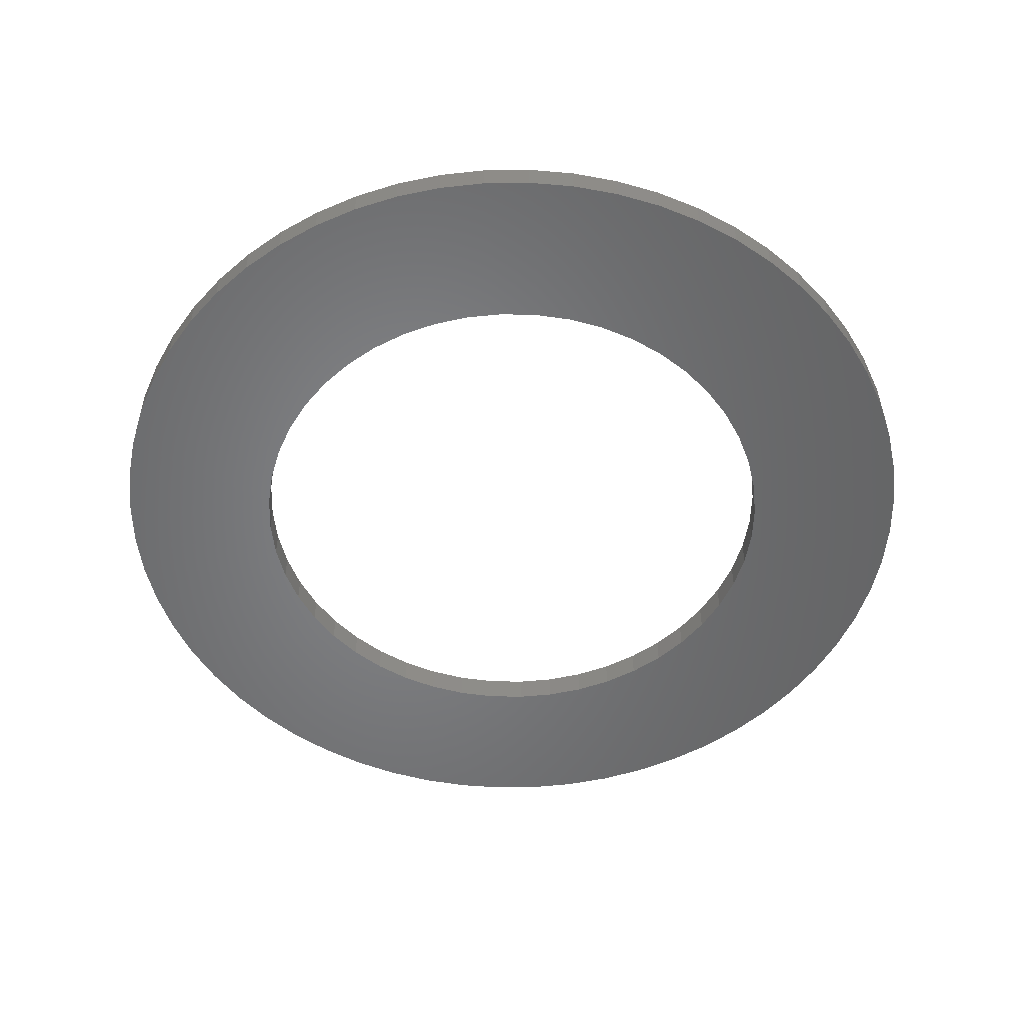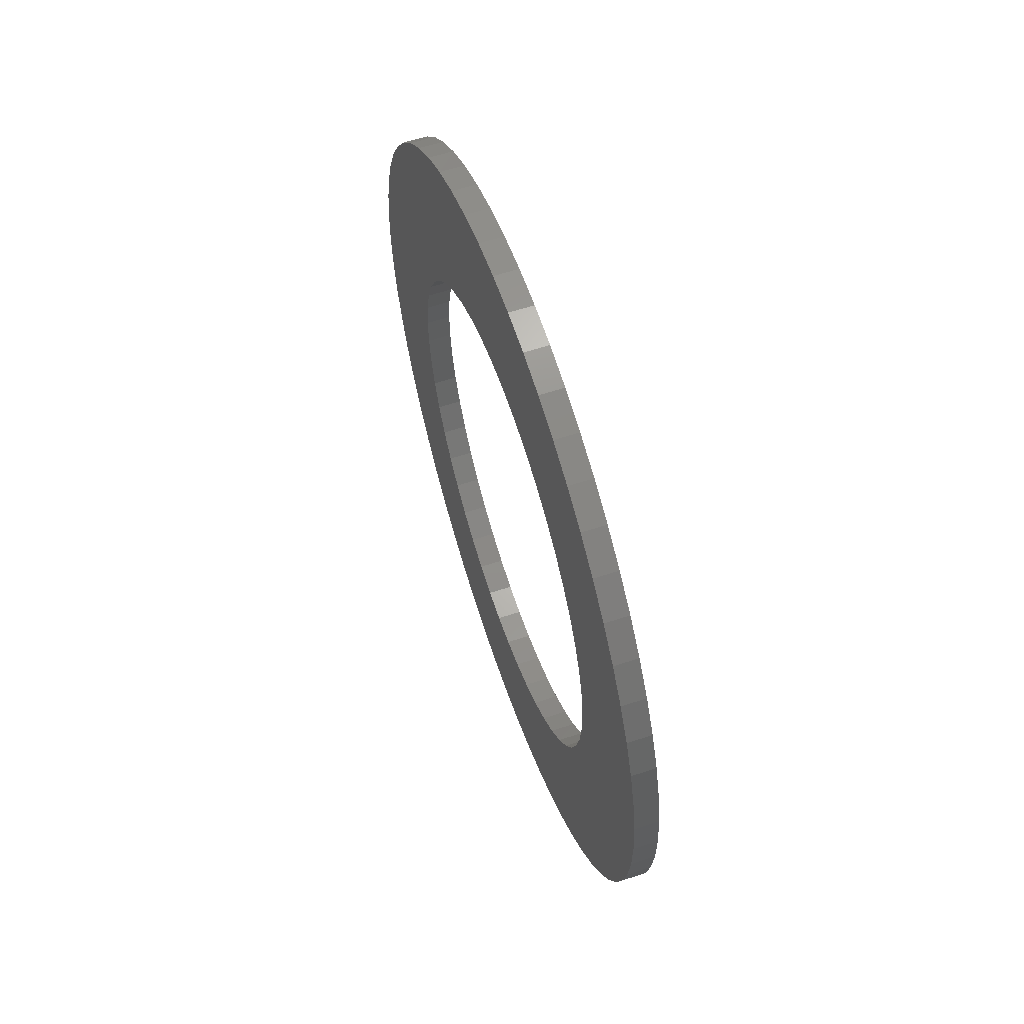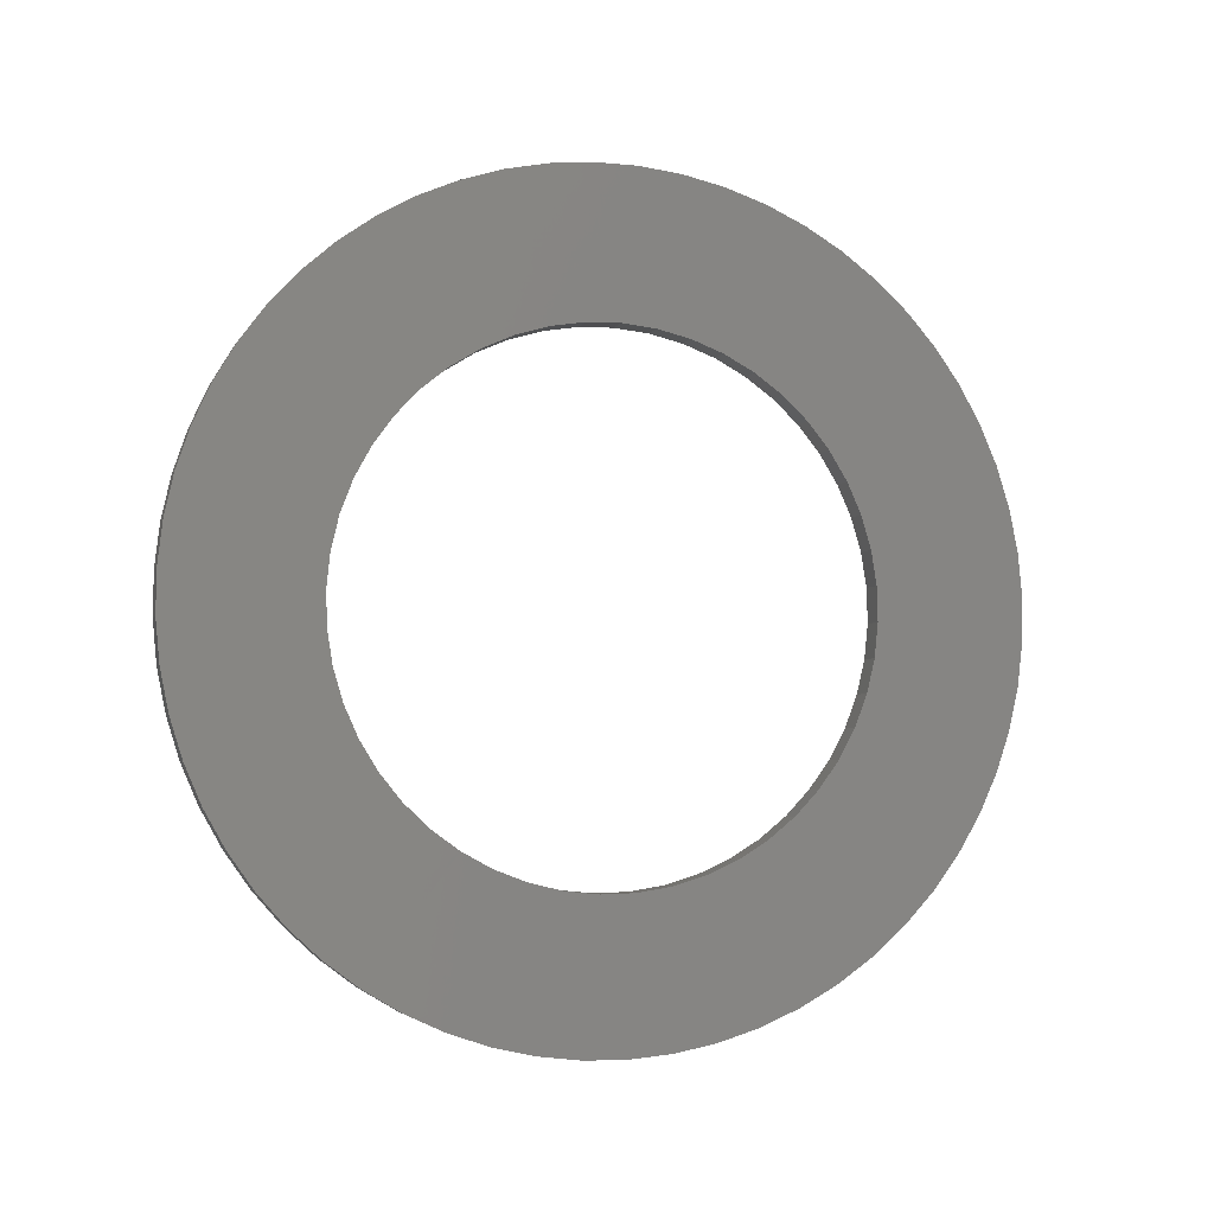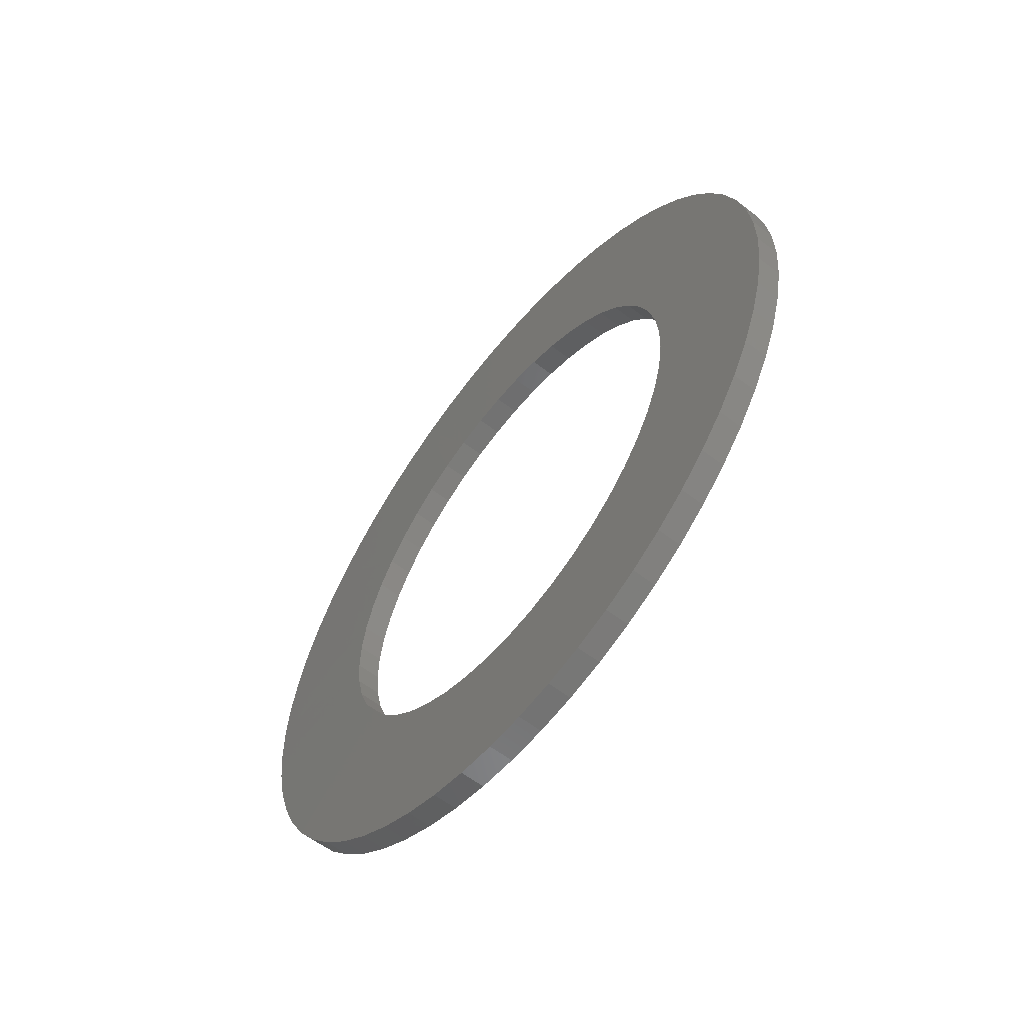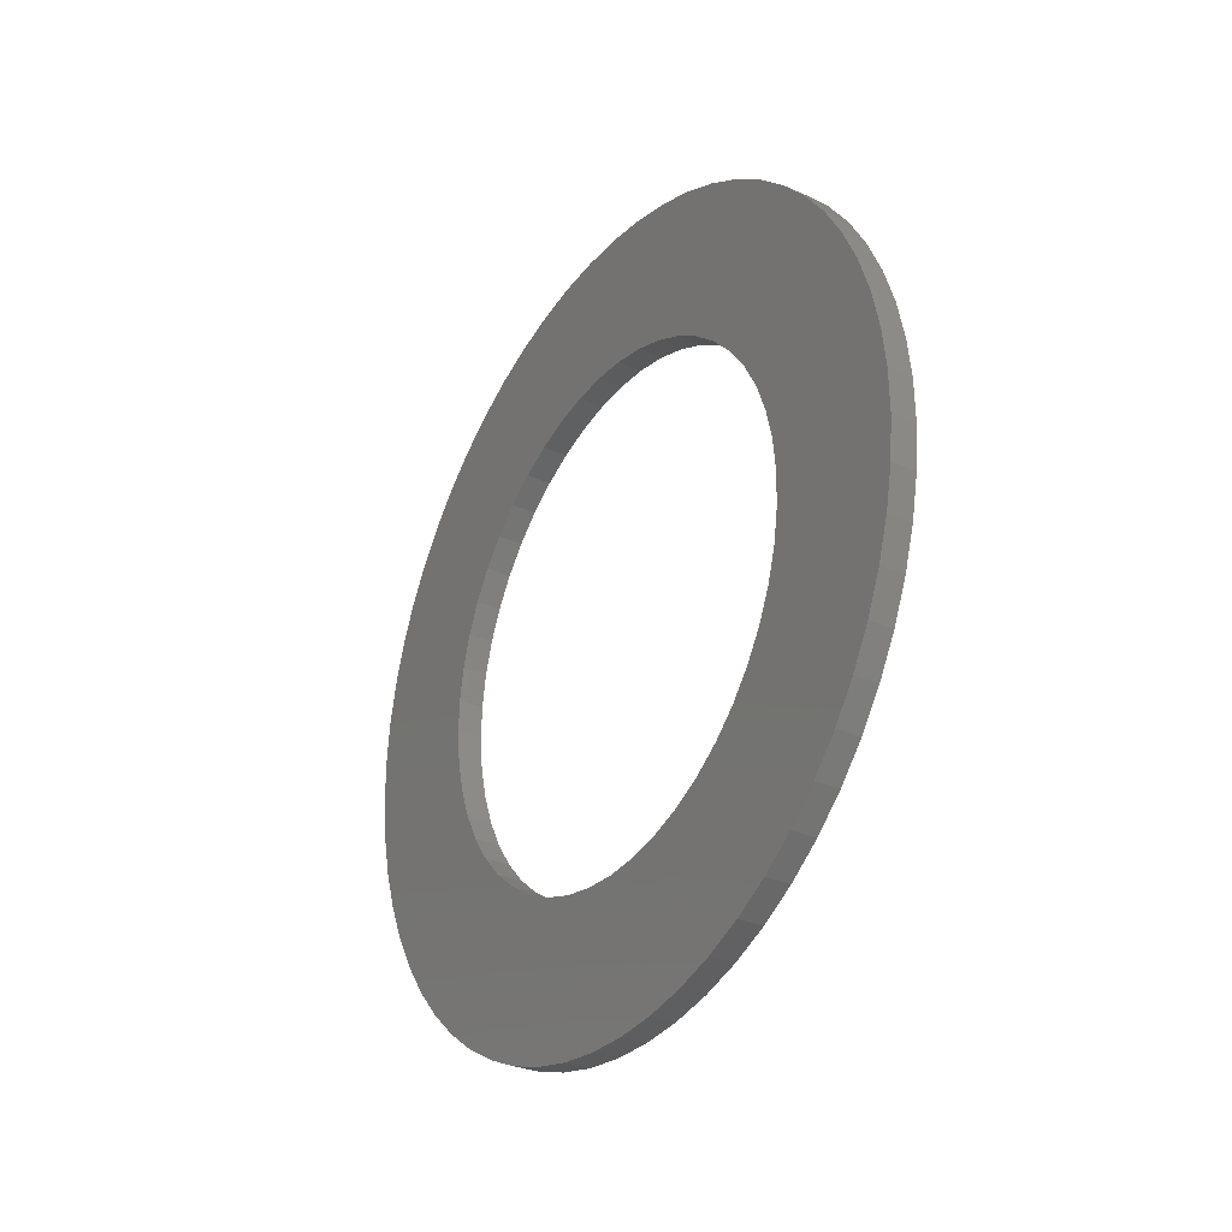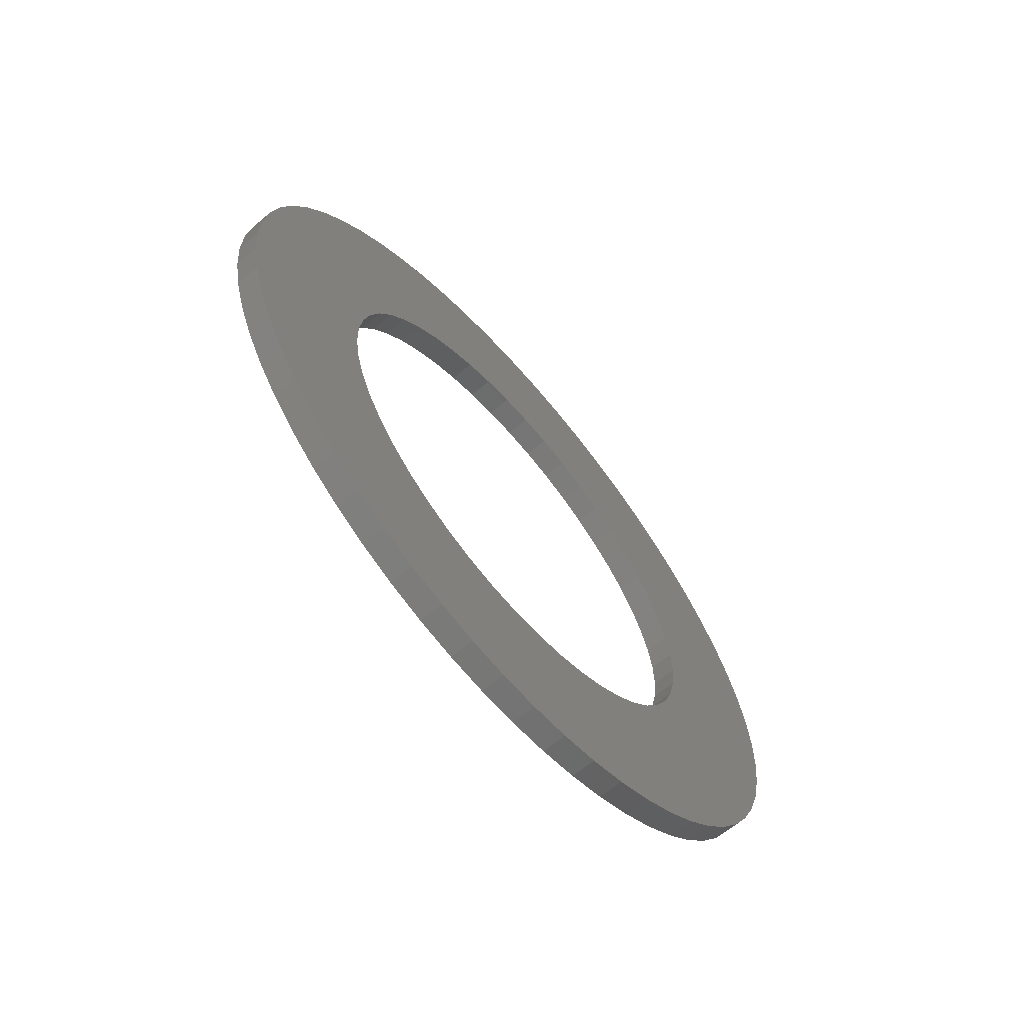
<metadata>
{"format":"stl","ext":"stl","renderer":"f3d","projection":"perspective","resolution":1024,"background":"white","views":[{"elev":38.0,"azim":89.9,"up":"+Z"},{"elev":59.8,"azim":-18.7,"up":"+Z"},{"elev":-4.0,"azim":-105.9,"up":"+Y"},{"elev":-59.0,"azim":141.5,"up":"+Y"},{"elev":-29.5,"azim":146.8,"up":"+Y"},{"elev":-65.1,"azim":-139.4,"up":"+Z"}]}
</metadata>
<code>
# stl→obj: 172 verts, 432 faces
v 2042 1347 1939
v 2042 1350 1940
v 2042 1347 1940
v 2042 1350 1941
v 2042 1349 1942
v 2042 1346 1941
v 2042 1349 1943
v 2042 1340 1942
v 2042 1339 1944
v 2042 1338 1944
v 2042 1339 1941
v 2042 1337 1944
v 2042 1337 1943
v 2042 1338 1940
v 2042 1347 1934
v 2042 1349 1933
v 2042 1347 1935
v 2042 1350 1934
v 2042 1347 1936
v 2042 1350 1935
v 2042 1347 1937
v 2042 1344 1942
v 2042 1344 1945
v 2042 1343 1942
v 2042 1343 1945
v 2042 1342 1942
v 2042 1342 1945
v 2042 1341 1945
v 2042 1341 1942
v 2042 1340 1945
v 2042 1339 1945
v 2042 1348 1943
v 2042 1347 1944
v 2042 1345 1942
v 2042 1346 1945
v 2042 1345 1945
v 2042 1336 1942
v 2042 1335 1941
v 2042 1338 1939
v 2042 1335 1940
v 2042 1337 1939
v 2042 1335 1939
v 2042 1337 1938
v 2042 1350 1936
v 2042 1350 1937
v 2042 1348 1938
v 2042 1350 1938
v 2042 1347 1938
v 2042 1350 1939
v 2042 1345 1933
v 2042 1346 1930
v 2042 1347 1931
v 2042 1346 1933
v 2042 1348 1931
v 2042 1346 1934
v 2042 1348 1932
v 2042 1349 1932
v 2042 1341 1932
v 2042 1341 1929
v 2042 1342 1932
v 2042 1342 1929
v 2042 1343 1932
v 2042 1343 1929
v 2042 1344 1930
v 2042 1344 1933
v 2042 1345 1930
v 2042 1339 1933
v 2042 1338 1931
v 2042 1340 1933
v 2042 1339 1930
v 2042 1341 1933
v 2042 1340 1930
v 2042 1334 1938
v 2042 1337 1937
v 2042 1334 1937
v 2042 1335 1936
v 2042 1338 1936
v 2042 1335 1935
v 2042 1338 1935
v 2042 1335 1934
v 2042 1336 1933
v 2042 1338 1934
v 2042 1336 1932
v 2042 1339 1934
v 2042 1337 1932
v 2042 1337 1931
v 2041 1347 1940
v 2041 1350 1940
v 2041 1347 1939
v 2041 1347 1938
v 2041 1350 1939
v 2041 1348 1938
v 2041 1350 1938
v 2041 1350 1937
v 2041 1347 1937
v 2041 1350 1936
v 2041 1347 1936
v 2041 1350 1935
v 2041 1347 1935
v 2041 1337 1937
v 2041 1334 1938
v 2041 1337 1938
v 2041 1335 1939
v 2041 1337 1939
v 2041 1338 1939
v 2041 1335 1940
v 2041 1338 1940
v 2041 1345 1942
v 2041 1347 1944
v 2041 1346 1941
v 2041 1348 1943
v 2041 1349 1943
v 2041 1349 1942
v 2041 1350 1941
v 2041 1340 1942
v 2041 1339 1944
v 2041 1339 1945
v 2041 1341 1942
v 2041 1340 1945
v 2041 1342 1942
v 2041 1341 1945
v 2041 1342 1945
v 2041 1343 1942
v 2041 1335 1941
v 2041 1336 1942
v 2041 1339 1941
v 2041 1337 1943
v 2041 1337 1944
v 2041 1338 1944
v 2041 1338 1935
v 2041 1335 1934
v 2041 1338 1936
v 2041 1335 1935
v 2041 1335 1936
v 2041 1334 1937
v 2041 1350 1934
v 2041 1349 1933
v 2041 1347 1934
v 2041 1349 1932
v 2041 1346 1934
v 2041 1348 1932
v 2041 1346 1933
v 2041 1348 1931
v 2041 1345 1933
v 2041 1343 1945
v 2041 1344 1945
v 2041 1344 1942
v 2041 1345 1945
v 2041 1346 1945
v 2041 1340 1933
v 2041 1338 1931
v 2041 1339 1933
v 2041 1337 1931
v 2041 1339 1934
v 2041 1337 1932
v 2041 1338 1934
v 2041 1336 1932
v 2041 1336 1933
v 2041 1343 1932
v 2041 1342 1929
v 2041 1342 1932
v 2041 1341 1929
v 2041 1341 1932
v 2041 1340 1930
v 2041 1341 1933
v 2041 1339 1930
v 2041 1347 1931
v 2041 1346 1930
v 2041 1345 1930
v 2041 1344 1933
v 2041 1344 1930
v 2041 1343 1929
f 1 2 3
f 3 2 4
f 3 4 3
f 3 4 5
f 3 5 6
f 6 5 7
f 6 7 6
f 8 9 8
f 8 9 10
f 8 10 11
f 11 10 12
f 11 12 11
f 11 12 13
f 11 13 14
f 15 16 17
f 17 16 18
f 17 18 19
f 19 18 20
f 19 20 19
f 19 20 20
f 19 20 21
f 22 23 24
f 24 23 25
f 24 25 26
f 26 25 27
f 26 27 26
f 26 27 28
f 26 28 29
f 29 28 30
f 29 30 8
f 8 30 31
f 8 31 9
f 7 32 6
f 6 32 33
f 6 33 34
f 34 33 33
f 34 33 34
f 34 33 35
f 34 35 22
f 22 35 36
f 22 36 22
f 22 36 23
f 22 23 23
f 13 37 14
f 14 37 37
f 14 37 14
f 14 37 38
f 14 38 39
f 39 38 40
f 39 40 41
f 41 40 42
f 41 42 43
f 20 44 21
f 21 44 45
f 21 45 46
f 46 45 47
f 46 47 48
f 48 47 49
f 48 49 1
f 1 49 2
f 1 2 2
f 50 51 50
f 50 51 52
f 50 52 53
f 53 52 54
f 53 54 55
f 55 54 56
f 55 56 15
f 15 56 57
f 15 57 16
f 58 59 60
f 60 59 61
f 60 61 62
f 62 61 63
f 62 63 62
f 62 63 64
f 62 64 65
f 65 64 66
f 65 66 50
f 50 66 66
f 50 66 51
f 67 68 69
f 69 68 70
f 69 70 71
f 71 70 72
f 71 72 58
f 58 72 72
f 58 72 59
f 42 42 43
f 43 42 73
f 43 73 74
f 74 73 75
f 74 75 74
f 74 75 76
f 74 76 77
f 77 76 78
f 77 78 79
f 78 80 79
f 79 80 80
f 79 80 79
f 79 80 81
f 79 81 82
f 82 81 83
f 82 83 84
f 84 83 85
f 84 85 67
f 67 85 86
f 67 86 68
f 87 88 89
f 89 88 88
f 89 88 90
f 90 88 91
f 90 91 92
f 91 93 92
f 92 93 94
f 92 94 95
f 95 94 96
f 95 96 97
f 97 96 98
f 97 98 97
f 97 98 98
f 97 98 99
f 100 101 102
f 102 101 103
f 102 103 104
f 104 103 103
f 104 103 105
f 105 103 106
f 105 106 107
f 108 109 110
f 110 109 111
f 110 111 110
f 110 111 112
f 110 112 87
f 87 112 113
f 87 113 87
f 87 113 114
f 87 114 88
f 115 116 115
f 115 116 117
f 115 117 118
f 118 117 119
f 118 119 120
f 120 119 121
f 120 121 120
f 120 121 122
f 120 122 123
f 106 124 107
f 107 124 125
f 107 125 107
f 107 125 125
f 107 125 126
f 126 125 127
f 126 127 126
f 126 127 128
f 126 128 115
f 115 128 129
f 115 129 116
f 130 131 130
f 130 131 131
f 130 131 132
f 132 131 133
f 132 133 100
f 100 133 134
f 100 134 100
f 100 134 135
f 100 135 101
f 98 136 99
f 99 136 137
f 99 137 138
f 138 137 139
f 138 139 140
f 140 139 141
f 140 141 142
f 142 141 143
f 142 143 144
f 122 145 123
f 123 145 146
f 123 146 147
f 147 146 146
f 147 146 147
f 147 146 148
f 147 148 108
f 108 148 149
f 108 149 108
f 108 149 109
f 108 109 109
f 150 151 152
f 152 151 153
f 152 153 154
f 154 153 155
f 154 155 156
f 156 155 157
f 156 157 130
f 130 157 158
f 130 158 131
f 159 160 161
f 161 160 162
f 161 162 163
f 163 162 164
f 163 164 165
f 165 164 164
f 165 164 150
f 150 164 166
f 150 166 151
f 143 167 144
f 144 167 168
f 144 168 144
f 144 168 169
f 144 169 170
f 170 169 169
f 170 169 159
f 159 169 171
f 159 171 159
f 159 171 172
f 159 172 160
f 18 98 20
f 20 98 98
f 20 98 20
f 20 98 96
f 20 96 44
f 44 96 94
f 44 94 45
f 45 94 93
f 45 93 47
f 47 93 91
f 47 91 49
f 49 91 88
f 49 88 2
f 2 88 88
f 2 88 2
f 2 88 114
f 2 114 4
f 4 114 113
f 4 113 5
f 5 113 112
f 5 112 7
f 7 112 111
f 7 111 32
f 32 111 109
f 32 109 33
f 33 109 109
f 33 109 33
f 33 109 149
f 33 149 35
f 35 149 148
f 35 148 36
f 36 148 146
f 36 146 23
f 23 146 146
f 23 146 23
f 23 146 145
f 23 145 25
f 25 145 122
f 25 122 27
f 27 122 121
f 27 121 28
f 28 121 119
f 28 119 30
f 30 119 117
f 30 117 31
f 31 117 116
f 31 116 9
f 9 116 129
f 9 129 10
f 10 129 128
f 10 128 12
f 12 128 127
f 12 127 13
f 13 127 125
f 13 125 37
f 37 125 125
f 37 125 37
f 37 125 124
f 37 124 38
f 38 124 106
f 38 106 40
f 40 106 103
f 40 103 42
f 42 103 103
f 42 103 42
f 42 103 101
f 42 101 73
f 73 101 135
f 73 135 75
f 75 135 134
f 75 134 76
f 76 134 133
f 76 133 78
f 78 133 131
f 78 131 80
f 80 131 131
f 80 131 80
f 80 131 158
f 80 158 81
f 81 158 157
f 81 157 83
f 83 157 155
f 83 155 85
f 85 155 153
f 85 153 86
f 86 153 151
f 86 151 68
f 68 151 166
f 68 166 70
f 70 166 164
f 70 164 72
f 72 164 164
f 72 164 72
f 72 164 162
f 72 162 59
f 59 162 160
f 59 160 61
f 61 160 172
f 61 172 63
f 63 172 171
f 63 171 64
f 64 171 169
f 64 169 66
f 66 169 169
f 66 169 66
f 66 169 168
f 66 168 51
f 51 168 167
f 51 167 52
f 52 167 143
f 52 143 54
f 54 143 141
f 54 141 56
f 56 141 139
f 56 139 57
f 57 139 137
f 57 137 16
f 16 137 136
f 16 136 18
f 18 136 98
f 19 97 19
f 19 97 99
f 19 99 17
f 17 99 138
f 17 138 15
f 15 138 140
f 15 140 55
f 55 140 142
f 55 142 53
f 53 142 144
f 53 144 50
f 50 144 144
f 50 144 50
f 50 144 170
f 50 170 65
f 65 170 159
f 65 159 62
f 62 159 159
f 62 159 62
f 62 159 161
f 62 161 60
f 60 161 163
f 60 163 58
f 58 163 165
f 58 165 71
f 71 165 150
f 71 150 69
f 69 150 152
f 69 152 67
f 67 152 154
f 67 154 84
f 84 154 156
f 84 156 82
f 82 156 130
f 82 130 79
f 79 130 130
f 79 130 79
f 79 130 132
f 79 132 77
f 77 132 100
f 77 100 74
f 74 100 100
f 74 100 74
f 74 100 102
f 74 102 43
f 43 102 104
f 43 104 41
f 41 104 105
f 41 105 39
f 39 105 107
f 39 107 14
f 14 107 107
f 14 107 14
f 14 107 126
f 14 126 11
f 11 126 126
f 11 126 11
f 11 126 115
f 11 115 8
f 8 115 115
f 8 115 8
f 8 115 118
f 8 118 29
f 29 118 120
f 29 120 26
f 26 120 120
f 26 120 26
f 26 120 123
f 26 123 24
f 24 123 147
f 24 147 22
f 22 147 147
f 22 147 22
f 22 147 108
f 22 108 34
f 34 108 108
f 34 108 34
f 34 108 110
f 34 110 6
f 6 110 110
f 6 110 6
f 6 110 87
f 6 87 3
f 3 87 87
f 3 87 3
f 3 87 89
f 3 89 1
f 1 89 90
f 1 90 48
f 48 90 92
f 48 92 46
f 46 92 95
f 46 95 21
f 21 95 97
f 21 97 19
f 19 97 97

</code>
